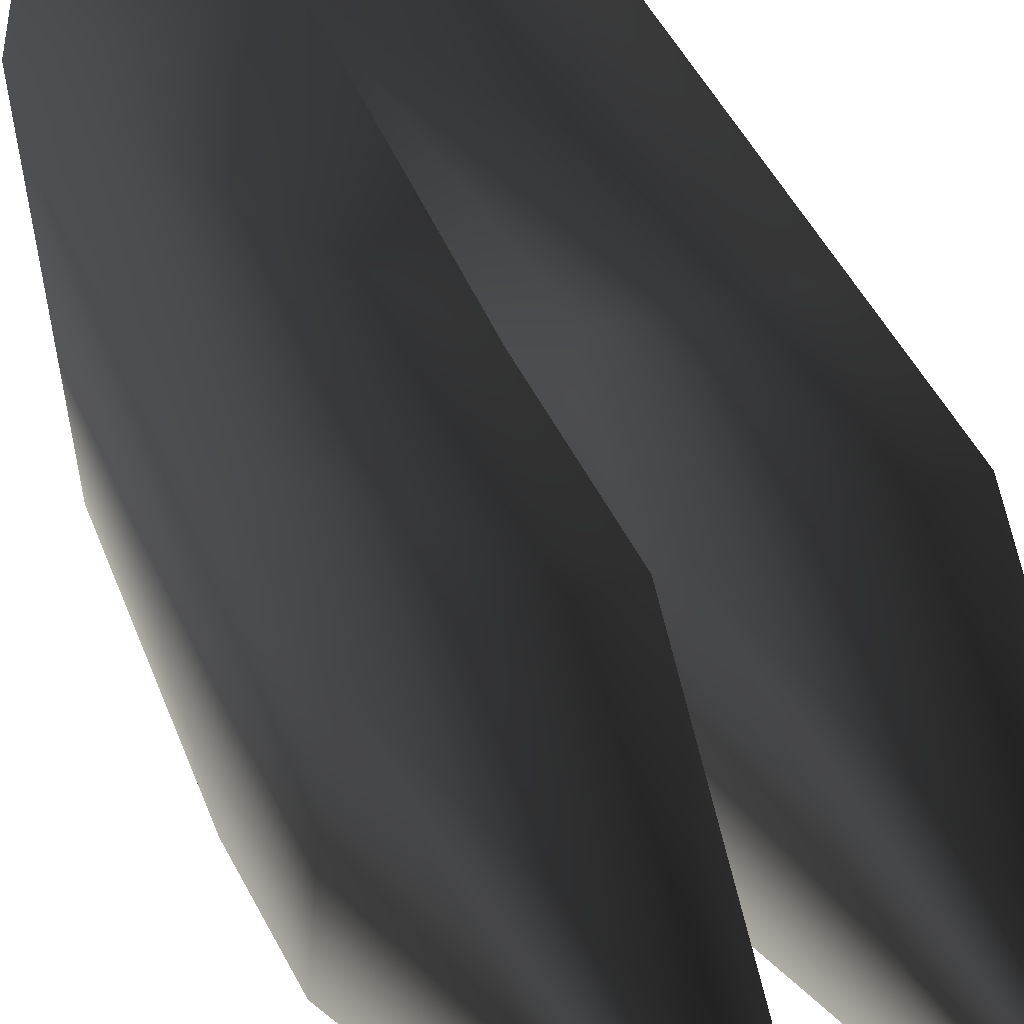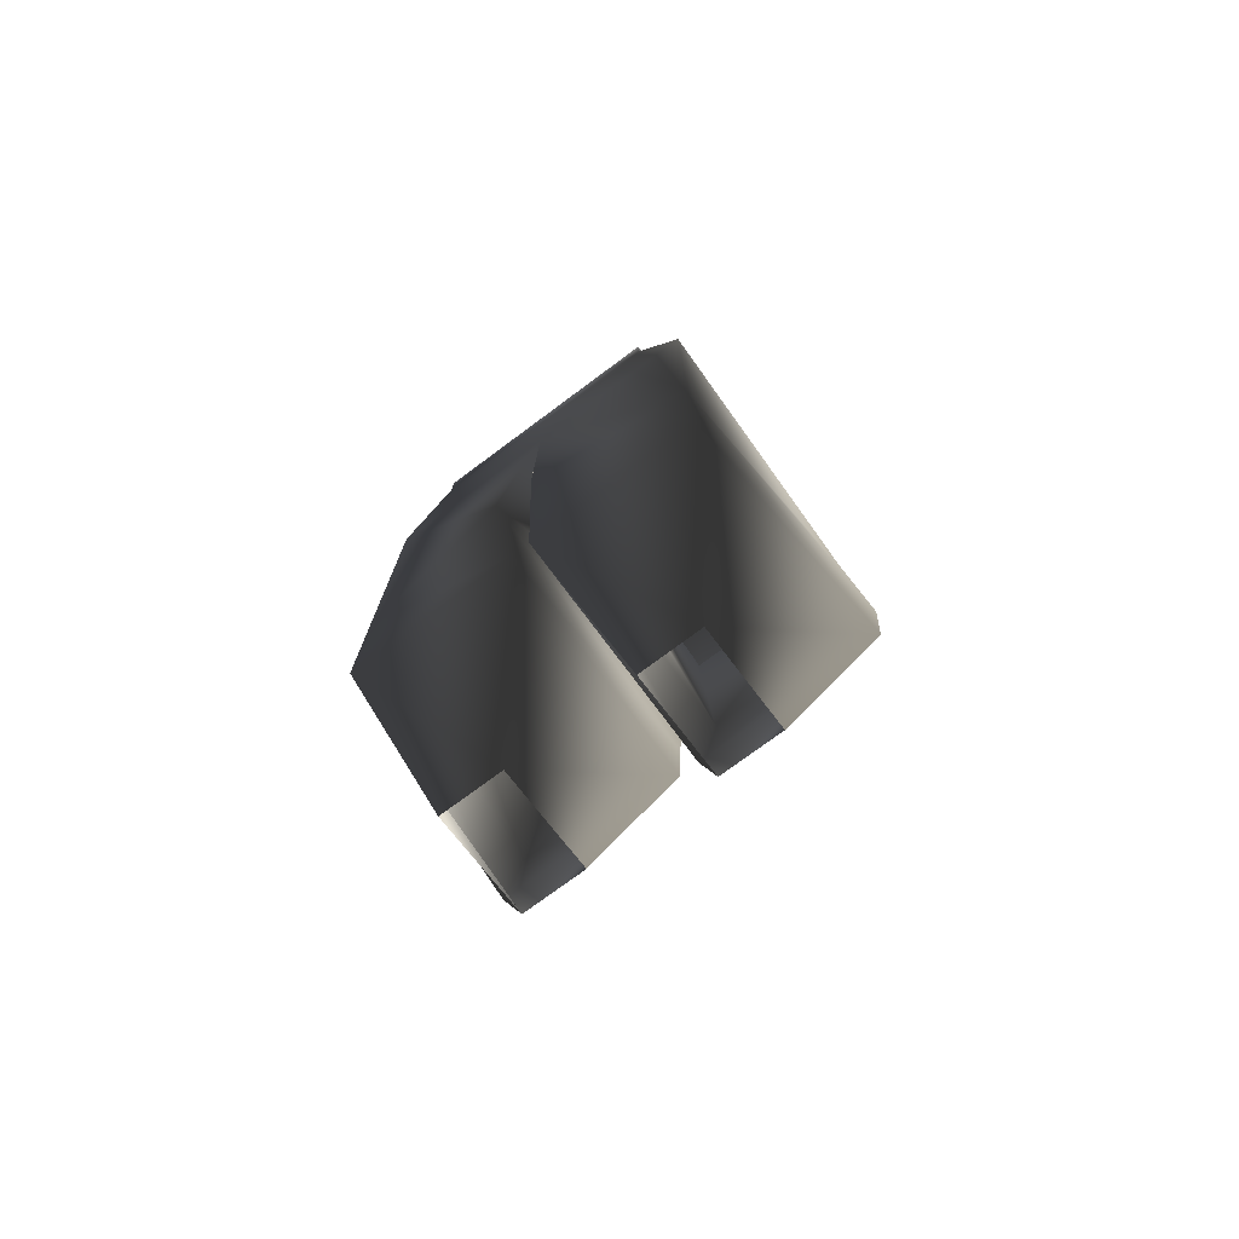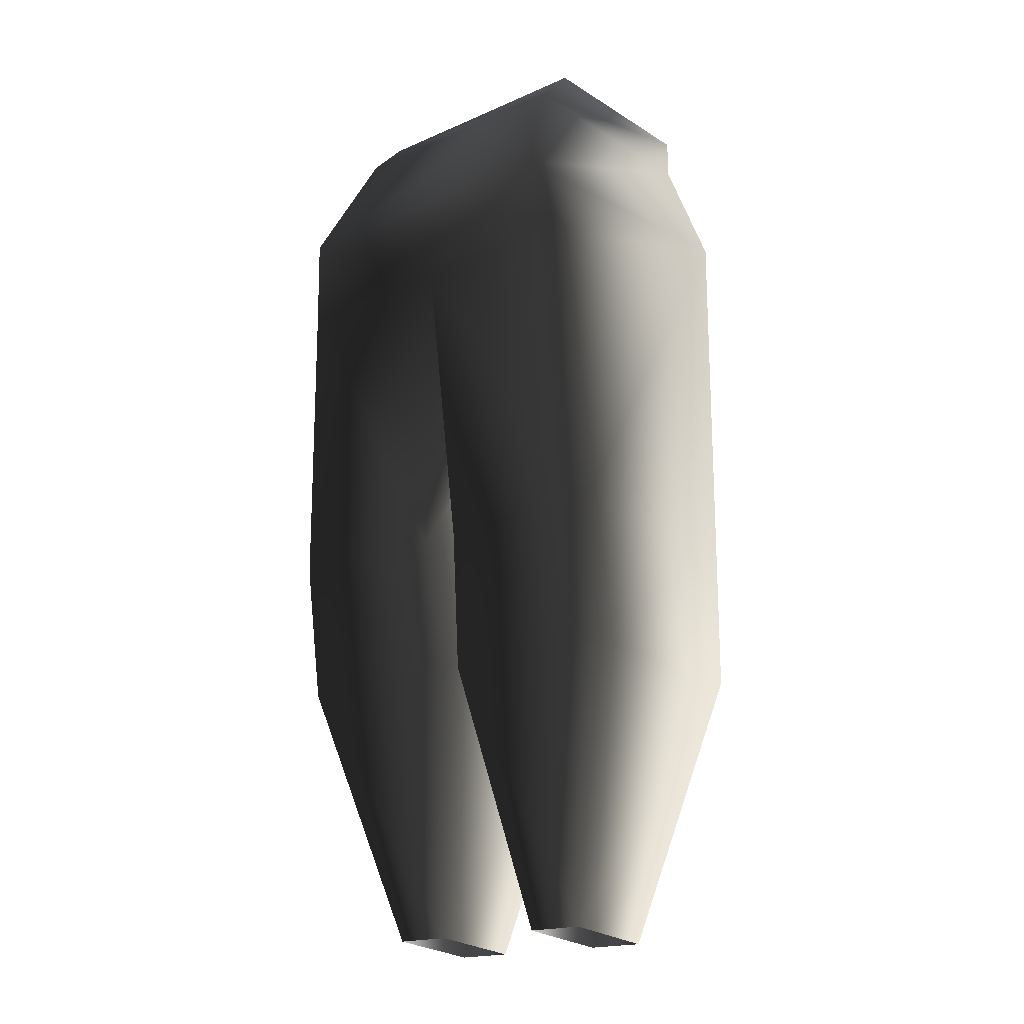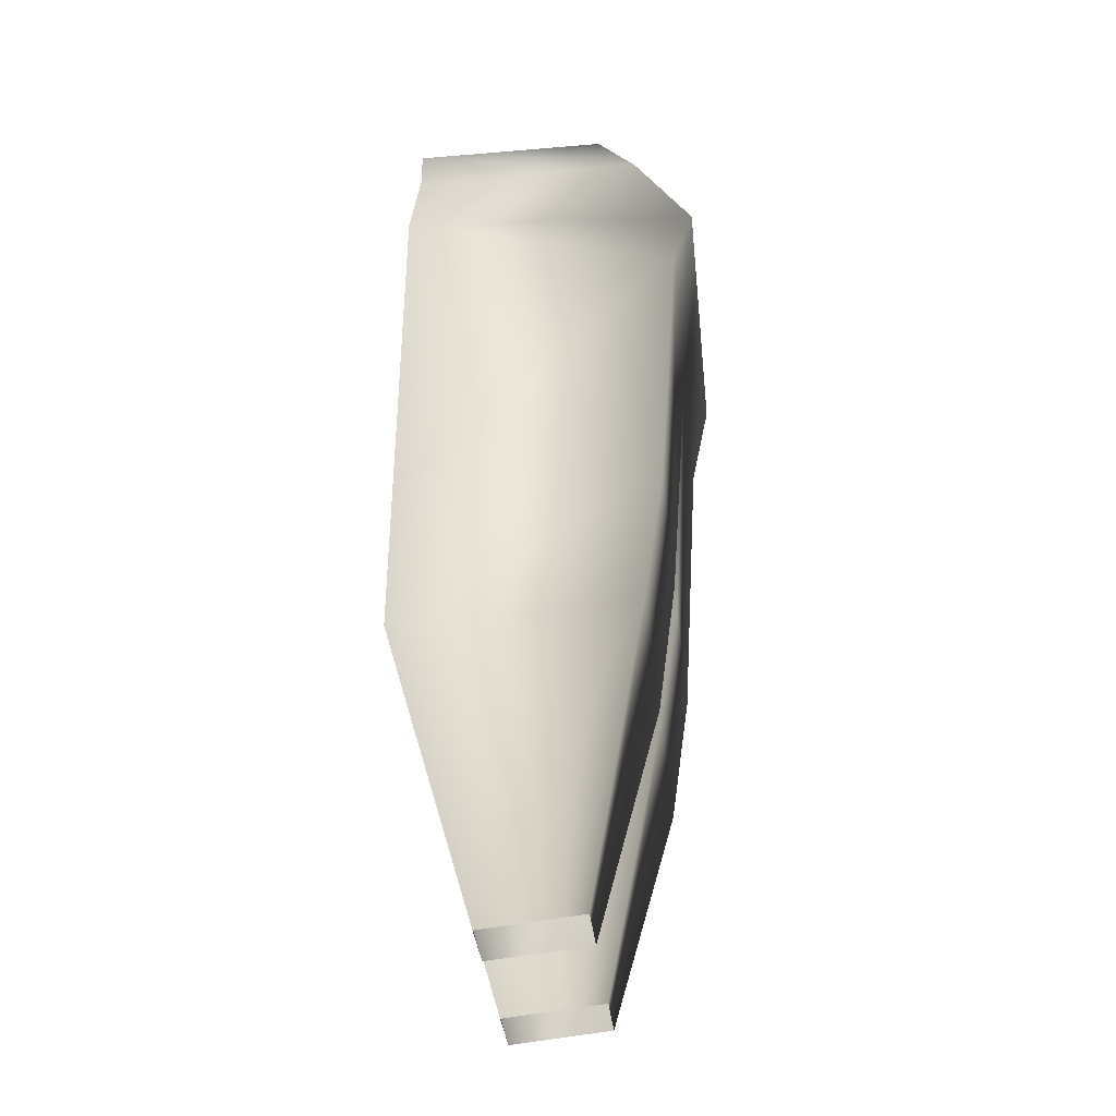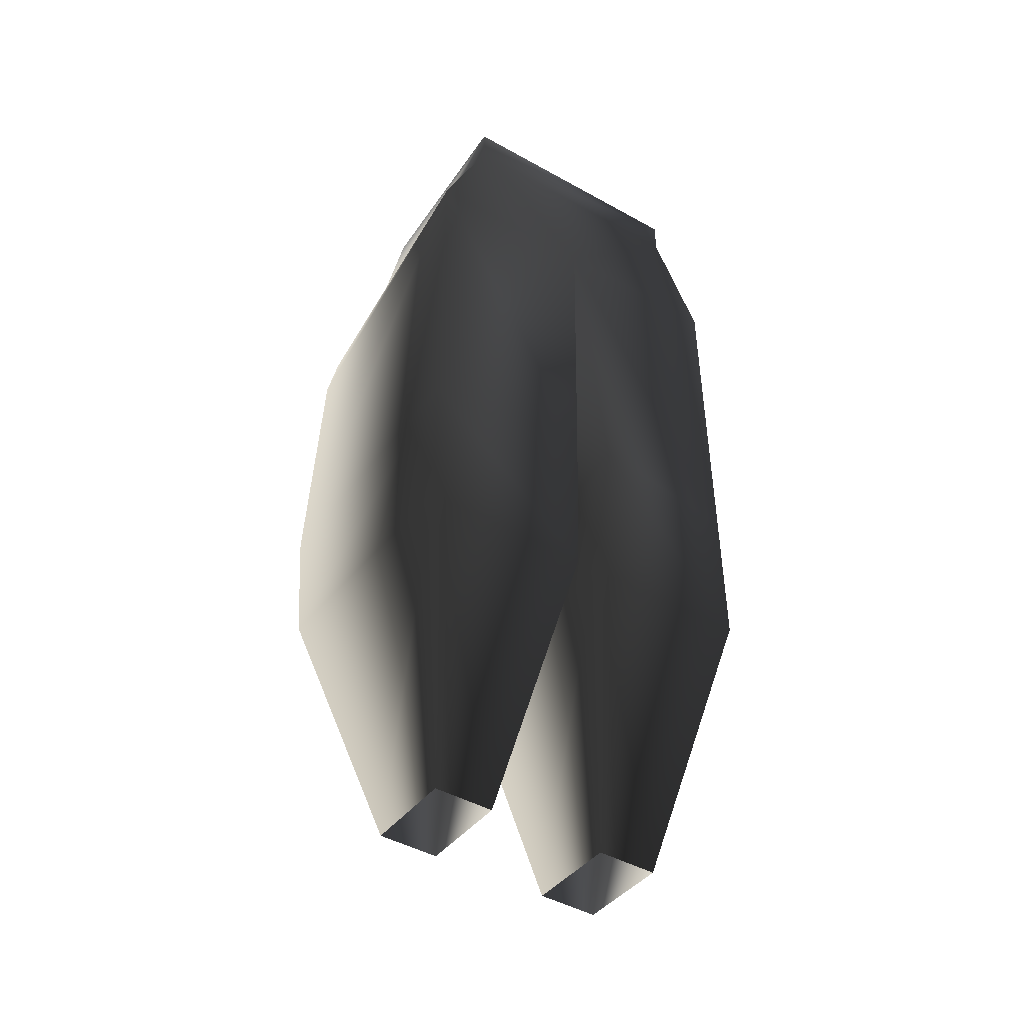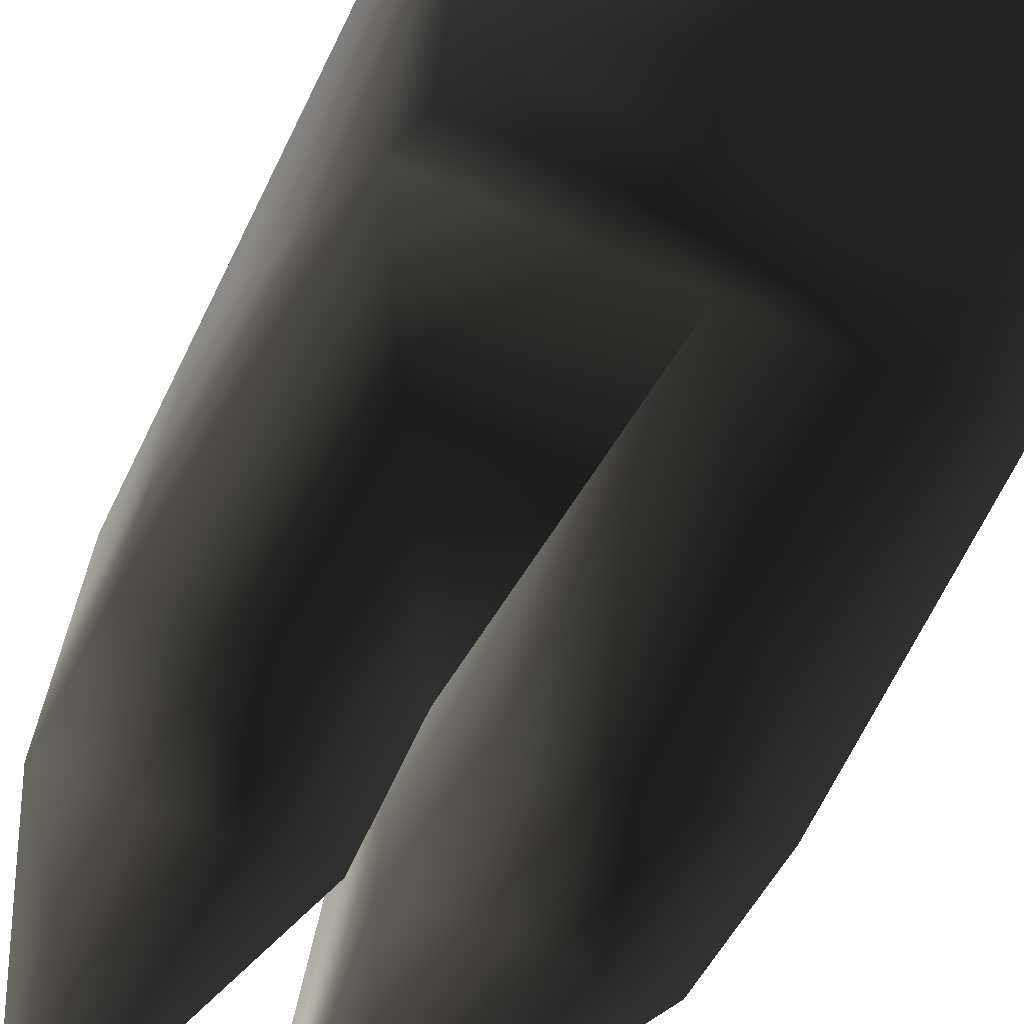
<metadata>
{"format":"obj","ext":"obj","renderer":"f3d","projection":"perspective","resolution":1024,"background":"white","views":[{"elev":44.2,"azim":-22.9,"up":"+Z"},{"elev":-75.4,"azim":36.6,"up":"+Y"},{"elev":-18.4,"azim":-139.8,"up":"+Y"},{"elev":-36.9,"azim":96.2,"up":"+Y"},{"elev":-46.3,"azim":-32.5,"up":"+Y"},{"elev":-57.0,"azim":155.2,"up":"+Z"}]}
</metadata>
<code>
o 263
v 13 114 12
v 13 110 -12
v 13 114 -8
v -13 114 -8
v -13 114 12
v -13 110 12
v 13 110 12
v 16 98 -18
v -13 110 -12
v -16 98 -18
v -18 98 12
v 0 98 12
v 18 98 12
v 18 90 -16
v 0 90 -16
v -18 90 -16
v -20 60 -14
v -18 62 12
v -2 62 14
v 2 60 -14
v 2 62 14
v 18 62 12
v 20 60 -14
v 20 46 -12
v 12 19 -6
v 6 19 -6
v 1 46 -12
v 18 46 12
v 12 18 4
v 1 46 12
v 6 18 4
v -1 46 -12
v -6 19 -6
v -12 19 -6
v -20 46 -12
v -2 60 -14
v -1 46 12
v -6 18 4
v -18 46 12
v -12 18 4
f 1 2 3
f 1 3 4
f 1 4 5
f 1 5 6
f 1 6 7
f 1 7 2
f 2 7 8
f 2 8 9
f 2 9 3
f 3 9 4
f 4 9 5
f 5 9 6
f 6 9 10
f 6 10 11
f 6 11 12
f 6 12 7
f 7 12 13
f 7 13 8
f 8 13 14
f 8 14 15
f 8 15 10
f 8 10 9
f 15 16 10
f 10 16 11
f 11 16 17
f 11 17 18
f 11 18 19
f 11 19 12
f 12 19 15
f 12 15 20
f 12 20 21
f 12 21 22
f 12 22 13
f 13 22 14
f 14 22 23
f 14 23 20
f 14 20 15
f 24 25 26
f 24 26 27
f 24 27 23
f 24 23 28
f 24 28 29
f 24 29 25
f 29 28 30
f 29 30 31
f 31 30 26
f 26 30 27
f 27 30 21
f 27 21 20
f 27 20 23
f 28 21 30
f 21 28 22
f 22 28 23
f 32 33 34
f 32 34 35
f 32 35 36
f 32 36 37
f 32 37 38
f 32 38 33
f 38 37 39
f 38 39 40
f 40 39 34
f 34 39 35
f 35 39 18
f 35 18 17
f 35 17 36
f 36 17 15
f 36 15 19
f 36 19 37
f 37 19 18
f 37 18 39
f 15 17 16

</code>
